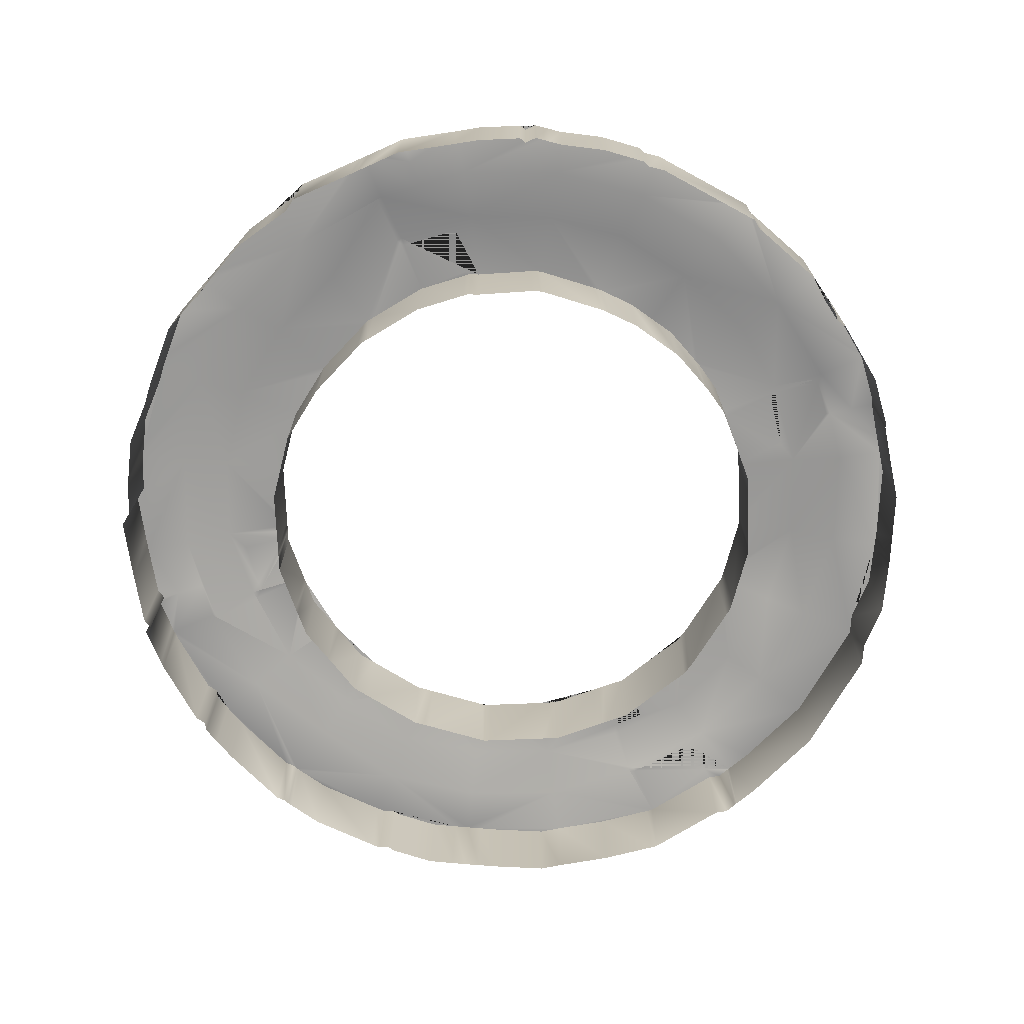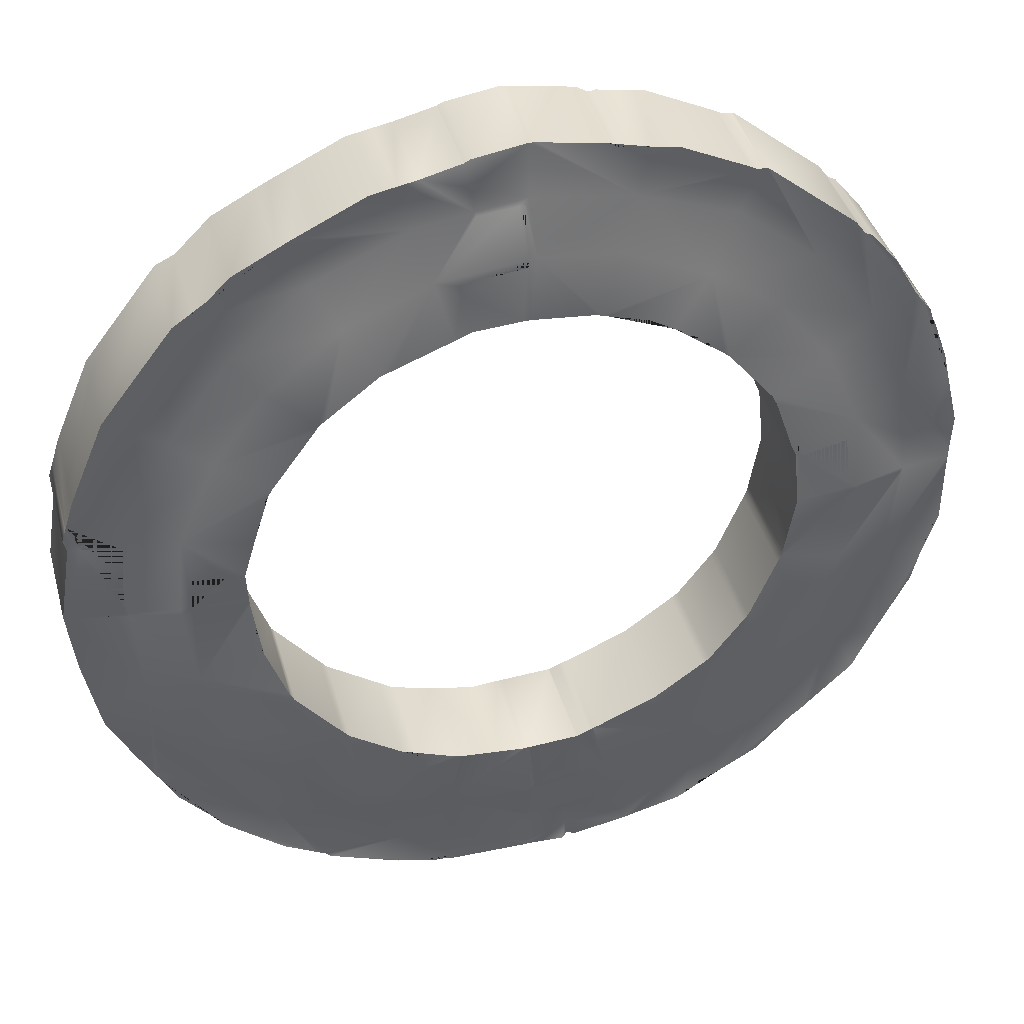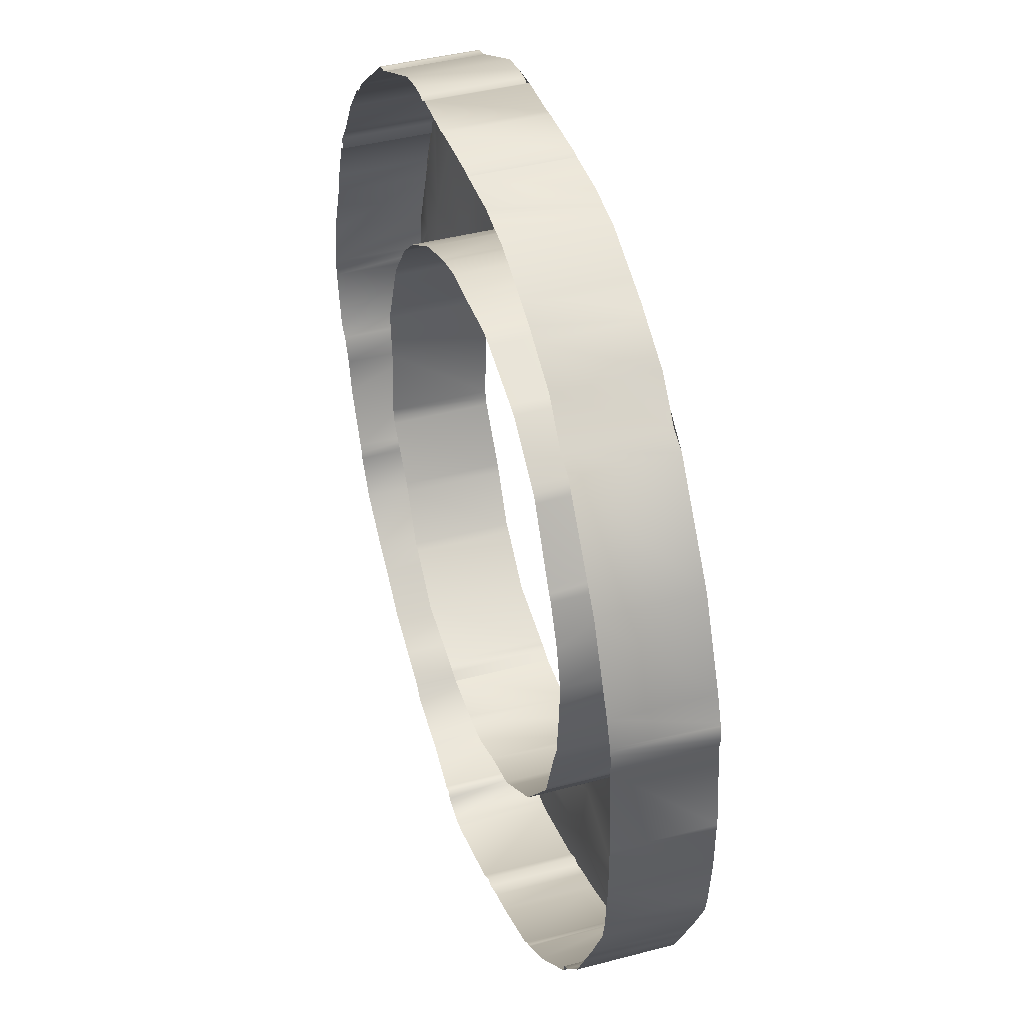
<metadata>
{"format":"obj","ext":"obj","renderer":"f3d","projection":"perspective","resolution":1024,"background":"white","views":[{"elev":-71.1,"azim":-67.2,"up":"+Y"},{"elev":40.6,"azim":164.4,"up":"+Z"},{"elev":41.2,"azim":71.8,"up":"+Z"}]}
</metadata>
<code>
o SP2.008_SP2.011
v 11.4 -0.4122 -3.077
v 10.21 -0.4172 -5.929
v 8.401 -0.4869 -8.443
v 5.856 -0.3994 -10.16
v 2.937 -0.4456 -11.55
v -5.968 -0.4526 -10.31
v -3.107 -0.4588 -11.54
v -8.444 -0.4874 -8.419
v -10.26 -0.424 -5.877
v -11.47 -0.4288 -2.998
v -11.78 -0.3836 0.1895
v -11.54 -0.4375 3.107
v -10.25 -0.4703 6.02
v -8.426 -0.4447 8.394
v -5.973 -0.4099 10.11
v -3.048 -0.4207 11.48
v -0.23 -0.3921 11.82
v 3.028 -0.4209 11.46
v 5.911 -0.4341 10.3
v 8.436 -0.4276 8.287
v 10.27 -0.4543 5.836
v 11.51 -0.4302 2.978
v 11.78 -0.3968 0.1582
v 11 -0.9441 11.01
v 13.47 -0.9846 7.796
v 13.14 -0.8639 -3.508
v 13.4 -0.8303 0.1477
v 13 -0.8459 3.469
v 11.54 -0.8768 6.704
v 9.445 -0.8663 9.459
v 6.802 -0.9488 11.78
v 3.555 -0.8764 13.24
v -0.08011 -0.8416 13.77
v -3.571 -0.8819 13.19
v -6.986 -1.096 11.88
v -9.735 -0.8752 9.779
v -11.9 -0.8839 6.972
v -13.33 -0.9204 3.56
v -13.69 -0.8866 0.1809
v -13.23 -0.8322 -3.596
v -11.79 -0.9312 -6.943
v -9.618 -0.8765 -9.696
v -6.798 -0.8618 -11.78
v -3.478 -0.8556 -13.24
v -0.1693 -0.9061 -13.64
v 3.436 -0.8817 -13.28
v 6.677 -0.8467 -11.53
v 9.668 -0.8684 -9.717
v 11.78 -0.8897 -6.799
v -0.2975 -0.3878 -11.75
v 6.59 -0.3362 7.02
v 4.476 -0.3098 8.503
v 2.405 -0.3183 9.275
v 6.832 -0.3358 6.834
v 4.831 -0.3119 8.37
v 1.872 -0.3379 9.474
v 8.471 -0.4165 4.511
v 8.594 -0.4151 4.302
v 6.997 -0.338 6.6
v 9.177 -0.3506 2.536
v 9.572 -0.3608 1.172
v 8.733 -0.408 4.064
v 0.1739 -0.3855 -9.505
v -2.361 -0.3458 9.276
v 9.504 -0.3555 -0.1213
v 2.456 -0.32 -9.191
v -9.25 -0.3893 -2.175
v -9.105 -0.3926 -2.693
v -2.463 -0.3651 -9.162
v -6.571 -0.4042 6.907
v 9.529 -0.3574 0.3521
v -6.932 -0.4092 6.534
v 6.479 -0.3348 -7.059
v 6.877 -0.3335 -6.566
v 9.182 -0.4006 -2.46
v -9.211 -0.3931 -2.457
v -7.934 -0.2911 -5.139
v -0.02334 -0.3676 9.55
v 9.517 -0.3541 0.1197
v -6.775 -0.4069 6.725
v -4.778 -0.4234 -8.277
v 6.713 -0.3385 -6.77
v 8.437 -0.3538 -4.51
v 0.2304 -0.3701 9.544
v -8.114 -0.2847 -4.886
v -6.54 -0.3604 -6.949
v -2.22 -0.3614 -9.255
v -8.52 -0.3179 4.467
v -8.346 -0.321 4.825
v -9.373 -0.3437 2.116
v 8.285 -0.3538 -4.817
v -9.559 -0.2602 0.07895
v -0.0837 -0.3808 -9.492
v -2.164 -0.345 9.339
v -6.779 -0.3638 -6.769
v -2.571 -0.346 9.208
v -2.66 -0.365 -9.087
v -4.808 -0.4059 8.237
v 2.74 -0.3184 -9.113
v 4.64 -0.3412 -8.362
v -9.213 -0.3458 2.466
v -1.099 -0.3578 9.576
v 1.124 -0.3687 -9.556
v -3.957 -0.3814 8.759
v -1.848 -0.3652 -9.397
v 8.359 -0.3545 -4.725
v 4.106 -0.338 -8.74
v -5.692 -0.4053 7.693
v 9.414 -0.3883 -1.822
v -14.91 -0.8674 3.97
v -15.45 -0.9442 1.901
v -15.36 -0.9148 -2.497
v -15.42 -1 0.1971
v -15.41 -0.9974 -0.1369
v -15.42 -1.005 0.4902
v 9.004 -0.8626 -12.59
v 7.309 -0.8911 -13.67
v -1.591 -0.9854 -15.42
v 3.965 -0.8678 -14.91
v -4.386 -0.8539 -14.74
v -11.19 -0.8474 -10.44
v -14.83 -0.853 -3.962
v 7.873 -0.8934 -13.27
v 0.05407 -1.05 -15.42
v -3.954 -0.8532 -14.85
v -10.8 -0.8407 -10.82
v -6.087 -0.8246 -14.3
v 7.536 -0.894 -13.45
v -0.3987 -1.048 -15.42
v -8.064 -0.8106 -13.05
v -13.54 -0.8631 -7.21
v 7.723 -0.8923 -13.36
v -0.1838 -1.049 -15.42
v -7.665 -0.8103 -13.28
v -13.31 -0.8783 -7.701
v -12.62 -0.8544 -9.095
v -15.07 -0.8939 -2.923
v -14.55 -0.859 -5.179
v -10.33 -0.8356 -11.2
v -9.085 -0.8159 -12.47
v -6.382 -0.8267 -13.88
v -2.082 -0.9575 -15.27
v -1.723 -0.9749 -15.17
v 2.683 -0.9282 -15.21
v 3.034 -0.9108 -14.99
v 3.344 -0.8973 -15.08
v 4.828 -0.8731 -14.66
v -13.37 -0.8732 -7.466
v 13.52 -0.8688 -7.136
v 14.99 -0.9535 3.998
v 14.86 -0.8566 -3.963
v 15.16 -0.9707 3.484
v 15.48 -1.036 -0.06035
v 15.02 -0.9541 3.896
v 15.51 -1.035 0.1762
v 13.25 -0.8735 -7.645
v 14.7 -0.9644 4.913
v 10.9 -0.8161 -10.93
v 12.99 -0.8695 -8.127
v 13.84 -0.8662 -6.531
v 14.71 -0.8588 -4.737
v 15.05 -0.9648 3.052
v 11.14 -0.8198 -10.69
v 11.24 -0.8279 -10.36
v 11.52 -0.8298 -10.17
v 12.55 -0.8512 -8.958
v 15.25 -0.9467 -2.02
v 9.139 -0.8824 12.54
v -10.91 -0.8324 10.93
v -3.975 -0.8608 14.88
v 3.964 -0.862 14.85
v -13.61 -0.8662 7.325
v -7.836 -0.9338 13.4
v -0.4159 -1.114 15.49
v 7.251 -0.845 13.55
v -13.31 -0.863 7.711
v -7.419 -0.9306 13.47
v -0.1697 -1.11 15.52
v 7.69 -0.857 13.32
v -11.27 -0.8341 10.44
v -7.749 -0.9431 13.41
v 3.303 -0.8553 14.97
v 10.34 -0.9342 11.33
v 6.423 -0.8489 13.94
v 4.832 -0.8562 14.69
v 1.894 -0.965 15.24
v 1.682 -0.9886 15.32
v -2.555 -0.9621 15.19
v -2.949 -0.9334 14.97
v -3.186 -0.9169 15.02
v -4.816 -0.8746 14.74
v -7.234 -0.9264 13.57
v -11.53 -0.8342 10.32
v -12.5 -0.8465 9.118
v -13.93 -0.8616 6.905
v -13.92 -0.867 6.48
v -14.15 -0.8617 6.346
v -14.7 -0.8631 4.858
v 13.56 -0.8454 0.1498
v 13.39 -0.832 -0.04138
v 11.41 -0.3898 0.1519
v 13.29 -0.8058 -0.04083
v 10.19 -0.3817 1.227
v 11.75 -0.3978 -0.03255
v 14.63 -0.924 2.986
v 13.53 -0.8402 0.4473
v 11.36 -0.405 1.33
v 13.53 -0.8452 -0.04213
v 13.43 -0.8475 1.58
v 13.33 -0.8555 2.782
v 11.43 -0.3915 -0.03079
v -1.66 -0.9692 -14.53
v -1.995 -0.3645 -9.546
v -0.5887 -0.3838 -11.37
v -0.1755 -0.8809 -13.54
v -1.556 -0.8849 -13.47
v -1.865 -0.365 -9.391
v 0.0182 -0.8783 -13.51
v -0.2654 -0.3868 -11.41
v 0.006789 -0.3933 -11.73
v -0.01901 -0.3918 -11.51
v -2.264 -0.4236 -11.17
v -11.49 -0.3672 0.1748
v -9.388 -0.3371 1.954
v -11.76 -0.3865 -0.01207
v -11.45 -0.3782 0.4512
v -9.539 -0.3464 1.983
v -11.65 -0.3839 0.065
v -11.24 -0.4103 2.302
v -13.66 -0.8839 -0.007203
v -13.56 -0.8595 -0.007491
v -14.54 -0.9695 1.787
v -13.53 -0.9014 1.662
v 1.742 -0.849 14.42
v 1.877 -0.967 15.24
v 0.03225 -0.3944 11.79
v 2.169 -0.4053 10.87
v 1.596 -0.8576 13.53
v 0.242 -0.798 13.53
v 0.03124 -0.3914 11.54
v 2.244 -0.4102 11.22
v 0.03912 -0.796 13.55
v 1.567 -0.8227 13.39
v 6.594 -3.934 7.021
v 4.48 -3.907 8.504
v 2.409 -3.916 9.276
v 6.836 -3.934 6.835
v 4.834 -3.91 8.372
v 1.876 -3.936 9.475
v 8.475 -4.014 4.513
v 8.598 -4.013 4.303
v 7.001 -3.936 6.601
v 9.181 -3.948 2.537
v 9.576 -3.958 1.174
v 8.737 -4.006 4.066
v 0.1778 -3.983 -9.504
v -2.357 -3.944 9.277
v 9.508 -3.953 -0.12
v 2.46 -3.918 -9.19
v -9.246 -3.987 -2.174
v -9.101 -3.99 -2.691
v -2.459 -3.963 -9.161
v -6.567 -4.002 6.908
v 9.533 -3.955 0.3535
v -6.928 -4.007 6.536
v 6.483 -3.932 -7.058
v 6.881 -3.931 -6.564
v 9.186 -3.998 -2.458
v -9.207 -3.991 -2.456
v -7.93 -3.889 -5.138
v -0.01941 -3.965 9.551
v 9.521 -3.952 0.1211
v -6.771 -4.005 6.726
v -4.774 -4.021 -8.275
v 6.717 -3.936 -6.768
v 8.441 -3.952 -4.509
v 0.2343 -3.968 9.545
v -8.11 -3.882 -4.885
v -6.536 -3.958 -6.947
v -2.216 -3.959 -9.254
v -8.516 -3.916 4.468
v -8.342 -3.919 4.826
v -9.369 -3.941 2.117
v 8.289 -3.951 -4.815
v -9.555 -3.858 0.08032
v -0.07977 -3.978 -9.49
v -2.16 -3.943 9.341
v -6.775 -3.961 -6.768
v -2.567 -3.944 9.209
v -2.656 -3.963 -9.086
v -4.804 -4.004 8.238
v 2.744 -3.916 -9.112
v 4.644 -3.939 -8.36
v -9.209 -3.943 2.468
v -1.095 -3.955 9.577
v 1.127 -3.966 -9.555
v -3.953 -3.979 8.761
v -1.844 -3.963 -9.396
v 8.363 -3.952 -4.724
v 4.11 -3.936 -8.738
v -5.688 -4.003 7.695
v 9.418 -3.986 -1.82
v -1.861 -3.963 -9.389
v -9.384 -3.935 1.956
v 10.97 -4.332 11
v 13.44 -4.373 7.783
v -14.95 -4.256 3.957
v -15.48 -4.333 1.887
v -15.39 -4.303 -2.51
v -15.45 -4.388 0.1837
v -15.44 -4.386 -0.1503
v -15.46 -4.394 0.4769
v 8.972 -4.251 -12.61
v 7.278 -4.279 -13.68
v -1.623 -4.374 -15.44
v 3.933 -4.256 -14.92
v -4.418 -4.242 -14.75
v -11.23 -4.236 -10.46
v -14.86 -4.241 -3.975
v 7.842 -4.282 -13.28
v 0.0226 -4.438 -15.44
v -3.985 -4.242 -14.86
v -10.83 -4.229 -10.83
v -6.118 -4.213 -14.31
v 7.505 -4.282 -13.46
v -0.4302 -4.436 -15.44
v -8.095 -4.199 -13.07
v -13.57 -4.251 -7.224
v 7.692 -4.281 -13.37
v -0.2153 -4.438 -15.44
v -7.696 -4.199 -13.29
v -13.34 -4.267 -7.714
v -12.65 -4.243 -9.108
v -15.1 -4.282 -2.936
v -14.58 -4.247 -5.192
v -10.36 -4.224 -11.21
v -9.116 -4.204 -12.49
v -6.413 -4.215 -13.9
v -2.113 -4.346 -15.29
v -1.754 -4.363 -15.18
v 2.651 -4.317 -15.22
v 3.002 -4.299 -15
v 3.312 -4.286 -15.1
v 4.797 -4.261 -14.67
v -13.4 -4.262 -7.479
v 13.48 -4.257 -7.149
v 14.96 -4.342 3.984
v 14.83 -4.245 -3.976
v 15.12 -4.359 3.47
v 15.45 -4.425 -0.07372
v 14.99 -4.342 3.883
v 15.48 -4.423 0.1628
v 13.22 -4.262 -7.658
v 14.67 -4.353 4.9
v 10.86 -4.204 -10.94
v 12.96 -4.258 -8.141
v 13.8 -4.254 -6.544
v 14.67 -4.247 -4.751
v 15.02 -4.353 3.039
v 11.11 -4.208 -10.7
v 11.21 -4.216 -10.38
v 11.49 -4.218 -10.18
v 12.52 -4.239 -8.971
v 15.22 -4.335 -2.034
v 9.107 -4.271 12.53
v -10.94 -4.221 10.91
v -4.006 -4.249 14.87
v 3.932 -4.25 14.84
v -13.64 -4.254 7.312
v -7.867 -4.322 13.39
v -0.4474 -4.502 15.47
v 7.22 -4.233 13.54
v -13.34 -4.251 7.697
v -7.45 -4.319 13.45
v -0.2012 -4.499 15.51
v 7.658 -4.245 13.3
v -11.3 -4.222 10.43
v -7.78 -4.331 13.4
v 3.272 -4.244 14.96
v 10.31 -4.323 11.32
v 6.391 -4.237 13.92
v 4.8 -4.245 14.67
v 1.863 -4.353 15.22
v 1.65 -4.377 15.31
v -2.587 -4.35 15.18
v -2.981 -4.322 14.96
v -3.217 -4.305 15
v -4.847 -4.263 14.73
v -7.265 -4.315 13.55
v -11.56 -4.223 10.31
v -12.53 -4.235 9.105
v -13.96 -4.25 6.892
v -13.95 -4.255 6.467
v -14.18 -4.25 6.333
v -14.73 -4.251 4.844
v 1.845 -4.355 15.23
f 4 73 82 3
f 6 97 69 7
f 11 228 225
f 15 70 80 14
f 17 94 64 16
f 18 237 241 240 236
f 21 59 54 20
f 22 58 57 21
f 1 65 79 201 211 204
f 25 28 29
f 25 29 24
f 24 29 30
f 31 24 30
f 32 175 179 31
f 33 234 238
f 34 174 178 33
f 36 173 181 35
f 37 180 169 36
f 38 172 176 37
f 40 114 113 39 230
f 46 124 133 45
f 48 123 132 47
f 26 149 156 49
f 2 1 49
f 49 1 26
f 2 49 3
f 3 49 48
f 4 3 47
f 47 3 48
f 4 47 5
f 5 47 46
f 50 220 218 215
f 45 218 5 46
f 7 50 44
f 44 50 215 216
f 6 7 43
f 43 7 44
f 8 6 42
f 42 6 43
f 9 8 41
f 41 8 42
f 10 9 40
f 40 9 41
f 11 225 231 39
f 39 231 230
f 11 39 12
f 12 39 233 38
f 13 12 37
f 37 12 38
f 13 37 14
f 14 37 36
f 14 36 15
f 15 36 35
f 16 15 34
f 34 15 35
f 16 34 17
f 17 34 33
f 17 33 239 242 236
f 18 239 243 238 32
f 18 32 19
f 19 32 31
f 20 19 30
f 30 19 31
f 21 20 29
f 29 20 30
f 22 21 28
f 28 21 29
f 23 22 27
f 27 22 28
f 23 27 202 204
f 1 202 200 26
f 7 69 87 213 222 214 50
f 50 214 219
f 55 52 18 19
f 53 56 237 18
f 51 55 19
f 54 51 19 20
f 52 53 18
f 57 59 21
f 22 61 60
f 60 62 58 22
f 92 67 228 223
f 72 89 13
f 78 102 94 17
f 93 63 5 220 221 219
f 71 61 203
f 82 74 2 3
f 76 68 9 10
f 89 88 12 13
f 64 96 15 16
f 63 103 66 5
f 74 91 2
f 81 97 6
f 68 85 9
f 88 101 12
f 96 104 98 15
f 91 106 83 1 2
f 66 99 4 5
f 85 77 8 9
f 101 90 227 229 226 11 12
f 83 75 1
f 99 107 100 4
f 77 95 8
f 90 224 227
f 98 108 70 15
f 75 109 65 1
f 95 86 6 8
f 80 72 13 14
f 79 71 203 207 201
f 100 73 4
f 86 81 6
f 111 232 115
f 113 115 232 233 39
f 125 120 43 44
f 133 129 212 216 45
f 132 128 46 47
f 122 137 112 114 40
f 131 138 122 40
f 136 135 41 121
f 130 140 139 126 42
f 127 141 134 43 120
f 118 143 212 129
f 119 146 145 144 124 46
f 117 147 119 46 128
f 135 148 131 40 41
f 126 121 41 42
f 134 130 42 43
f 157 150 28 25
f 156 159 48 49
f 155 153 26 200 208 199
f 158 116 123 48
f 151 161 160 149 26
f 152 162 205 154
f 150 154 205 210 209 206 27 28
f 159 166 165 164 163 158 48
f 153 167 151 26
f 179 168 183 24 31
f 171 185 184 175 32
f 178 187 235 234 33
f 170 190 189 188 174 34
f 177 192 191 170 34
f 169 173 36
f 176 194 193 180 37
f 110 198 197 196 195 172 38
f 181 177 34 35
f 200 202 27
f 201 207 203 22 23
f 205 162 155 199 206
f 206 199 27
f 199 208 200 27
f 203 61 22
f 206 209 210 205
f 204 202 1
f 204 211 201 23
f 212 143 142 125 44
f 219 221 220 50
f 214 222 213
f 216 215 45
f 215 218 45
f 218 220 5
f 219 214 213 217 105 93
f 217 213 87
f 216 212 44
f 225 228 67 76 10
f 223 228 11
f 226 229 227
f 227 224 92 223 226
f 226 223 11
f 231 225 10
f 230 231 10 40
f 232 111 110 38
f 233 232 38
f 236 240 241 237 84 78 17
f 234 235 186 182
f 236 242 239 18
f 237 56 84
f 238 243 239 33
f 238 234 182 171 32
f 64 94 287 257
f 98 104 297 291
f 71 79 272 264
f 104 96 289 297
f 73 100 293 266
f 93 105 298 286
f 81 86 279 274
f 217 87 280 303
f 83 106 299 276
f 92 224 304 285
f 99 66 259 292
f 77 85 278 270
f 90 101 294 283
f 67 92 285 260
f 80 70 263 273
f 89 72 265 282
f 52 55 248 245
f 78 84 277 271
f 94 102 295 287
f 56 53 246 249
f 87 69 262 280
f 102 78 271 295
f 55 51 244 248
f 79 65 258 272
f 63 93 286 256
f 51 54 247 244
f 75 83 276 268
f 84 56 249 277
f 53 52 245 246
f 100 107 300 293
f 61 71 264 254
f 59 57 250 252
f 107 99 292 300
f 74 82 275 267
f 60 61 254 253
f 105 217 303 298
f 95 77 270 288
f 69 97 290 262
f 224 90 283 304
f 68 76 269 261
f 54 59 252 247
f 70 108 301 263
f 88 89 282 281
f 58 62 255 251
f 108 98 291 301
f 96 64 257 289
f 62 60 253 255
f 65 109 302 258
f 66 103 296 259
f 57 58 251 250
f 109 75 268 302
f 103 63 256 296
f 82 73 266 275
f 91 74 267 284
f 86 95 288 279
f 97 81 274 290
f 76 67 260 269
f 85 68 261 278
f 72 80 273 265
f 101 88 281 294
f 173 169 366 370
f 152 154 351 349
f 186 235 396 383
f 125 142 339 322
f 180 193 390 377
f 156 149 346 353
f 142 143 340 339
f 193 194 391 390
f 154 150 347 351
f 143 118 315 340
f 194 176 373 391
f 158 163 360 355
f 118 129 326 315
f 172 195 392 369
f 163 164 361 360
f 124 144 341 321
f 110 111 308 307
f 195 196 393 392
f 164 165 362 361
f 144 145 342 341
f 115 113 310 312
f 196 197 394 393
f 165 166 363 362
f 145 146 343 342
f 111 115 312 308
f 197 198 395 394
f 166 159 356 363
f 146 119 316 343
f 114 112 309 311
f 198 110 307 395
f 151 167 364 348
f 119 147 344 316
f 113 114 311 310
f 179 175 372 376
f 167 153 350 364
f 147 117 314 344
f 120 125 322 317
f 171 182 379 368
f 24 183 380 305
f 117 128 325 314
f 129 133 330 326
f 178 174 371 375
f 183 168 365 380
f 123 116 313 320
f 133 124 321 330
f 177 181 378 374
f 168 179 376 365
f 131 148 345 328
f 128 132 329 325
f 181 173 370 378
f 175 184 381 372
f 148 135 332 345
f 132 123 320 329
f 169 180 377 366
f 184 185 382 381
f 25 24 305 306
f 121 126 323 318
f 112 137 334 309
f 176 172 369 373
f 185 171 368 382
f 130 134 331 327
f 137 122 319 334
f 182 186 383 379
f 157 25 306 354
f 122 138 335 319
f 235 187 384 396
f 150 157 354 347
f 138 131 328 335
f 187 178 375 384
f 159 156 353 356
f 135 136 333 332
f 174 188 385 371
f 153 155 352 350
f 136 121 318 333
f 188 189 386 385
f 116 158 355 313
f 126 139 336 323
f 189 190 387 386
f 149 160 357 346
f 139 140 337 336
f 190 170 367 387
f 160 161 358 357
f 140 130 327 337
f 170 191 388 367
f 161 151 348 358
f 134 141 338 331
f 191 192 389 388
f 155 162 359 352
f 141 127 324 338
f 192 177 374 389
f 162 152 349 359
f 127 120 317 324
f 91 284 299 106

</code>
